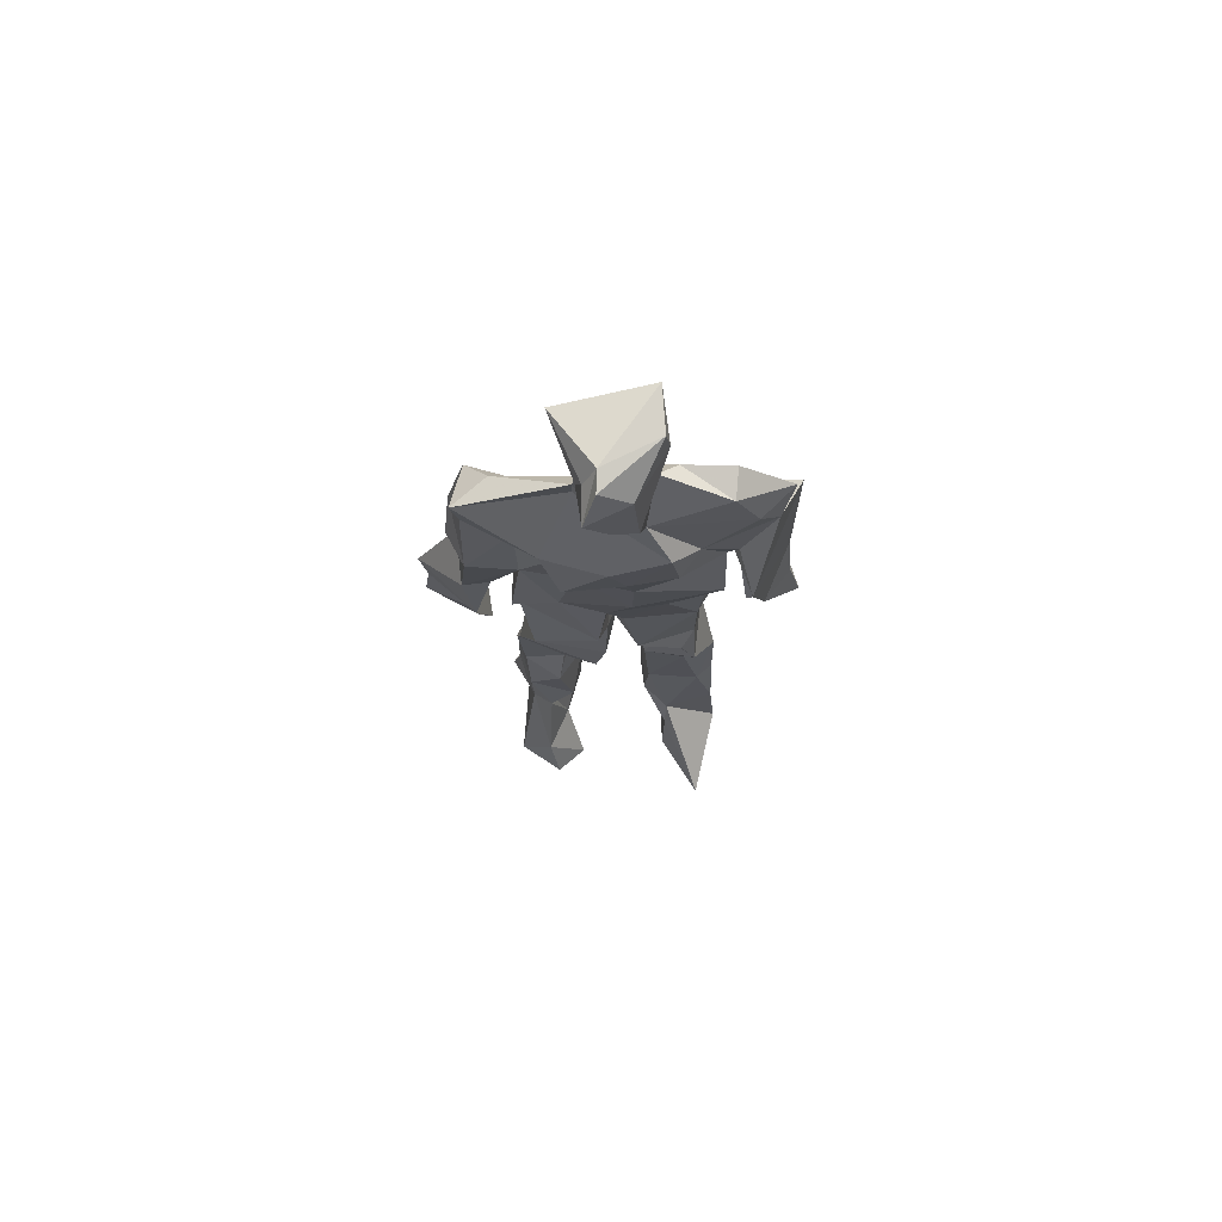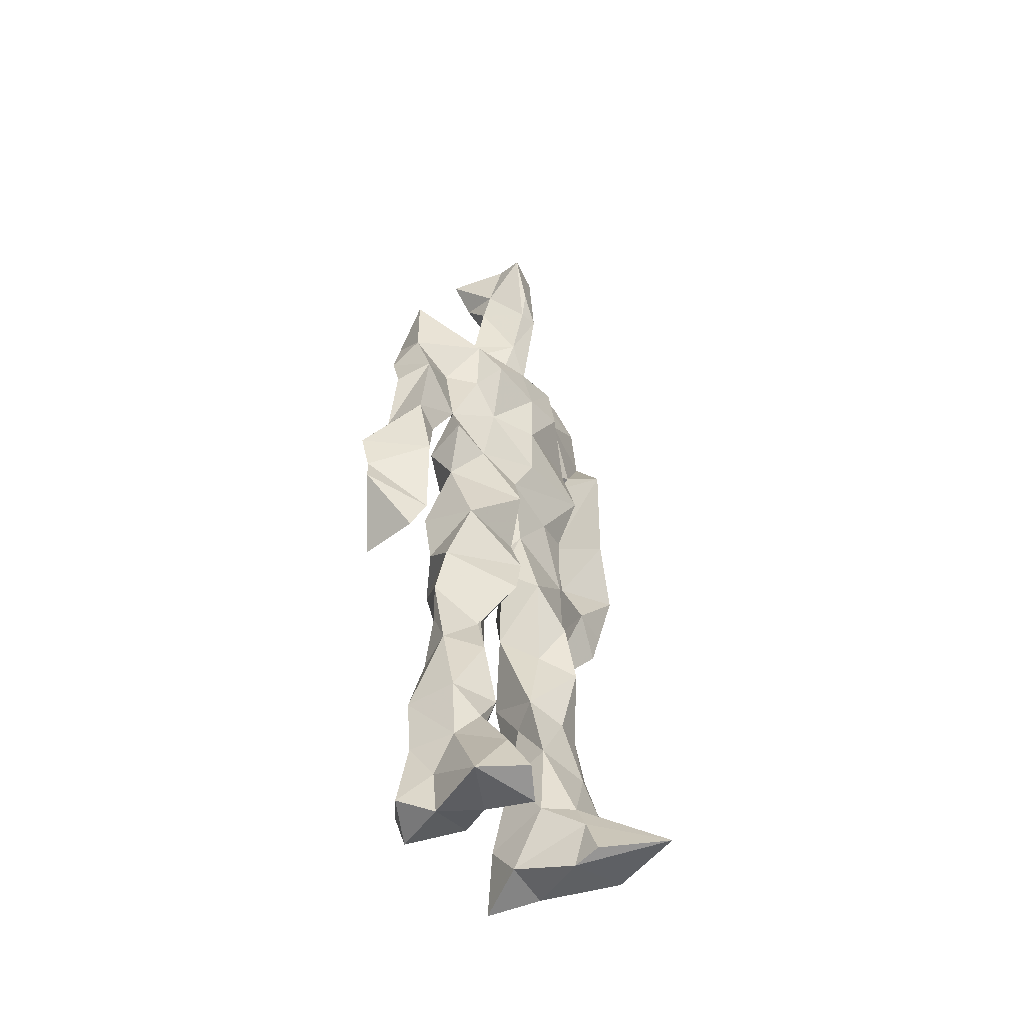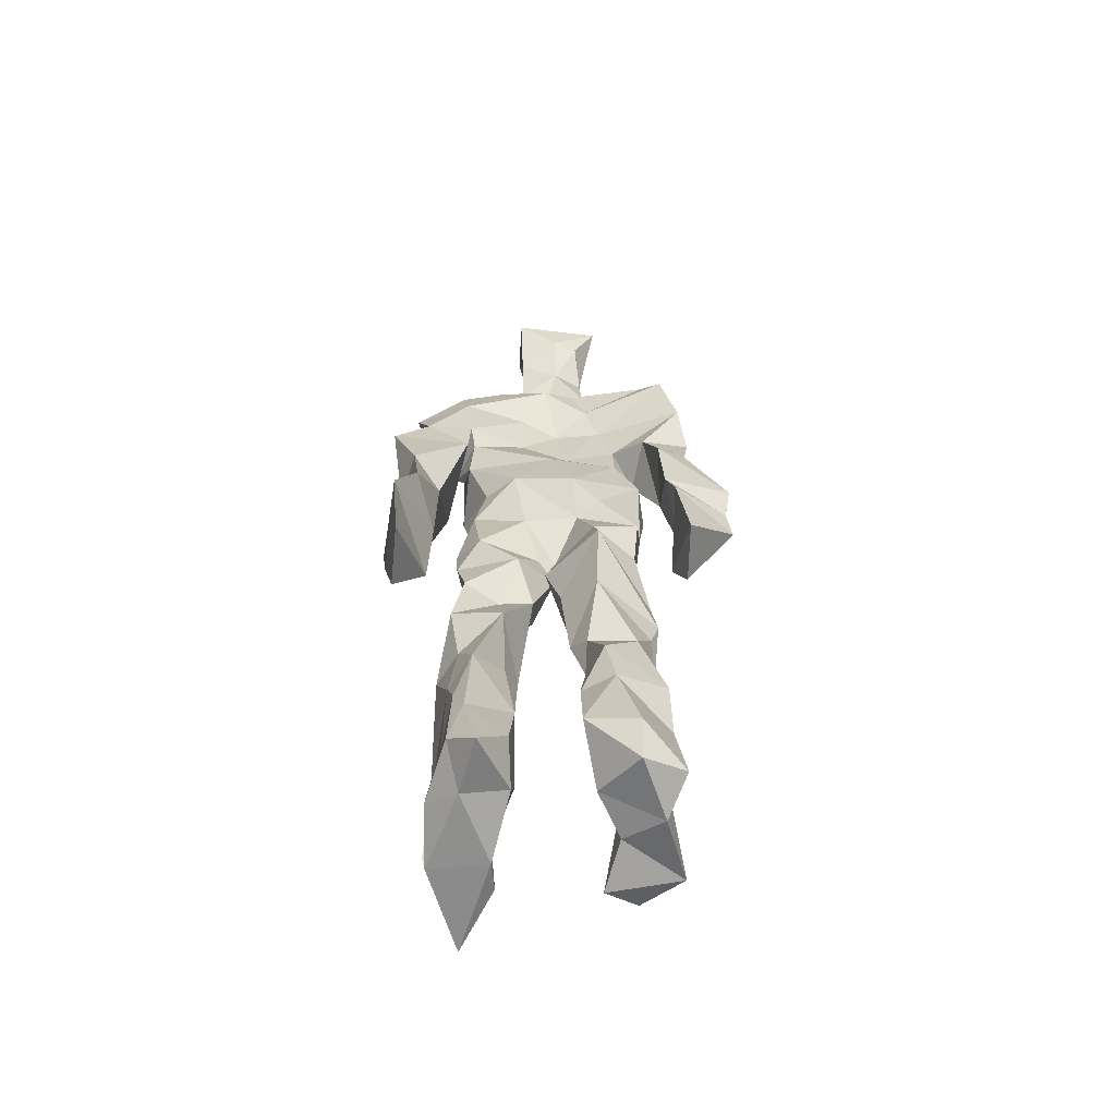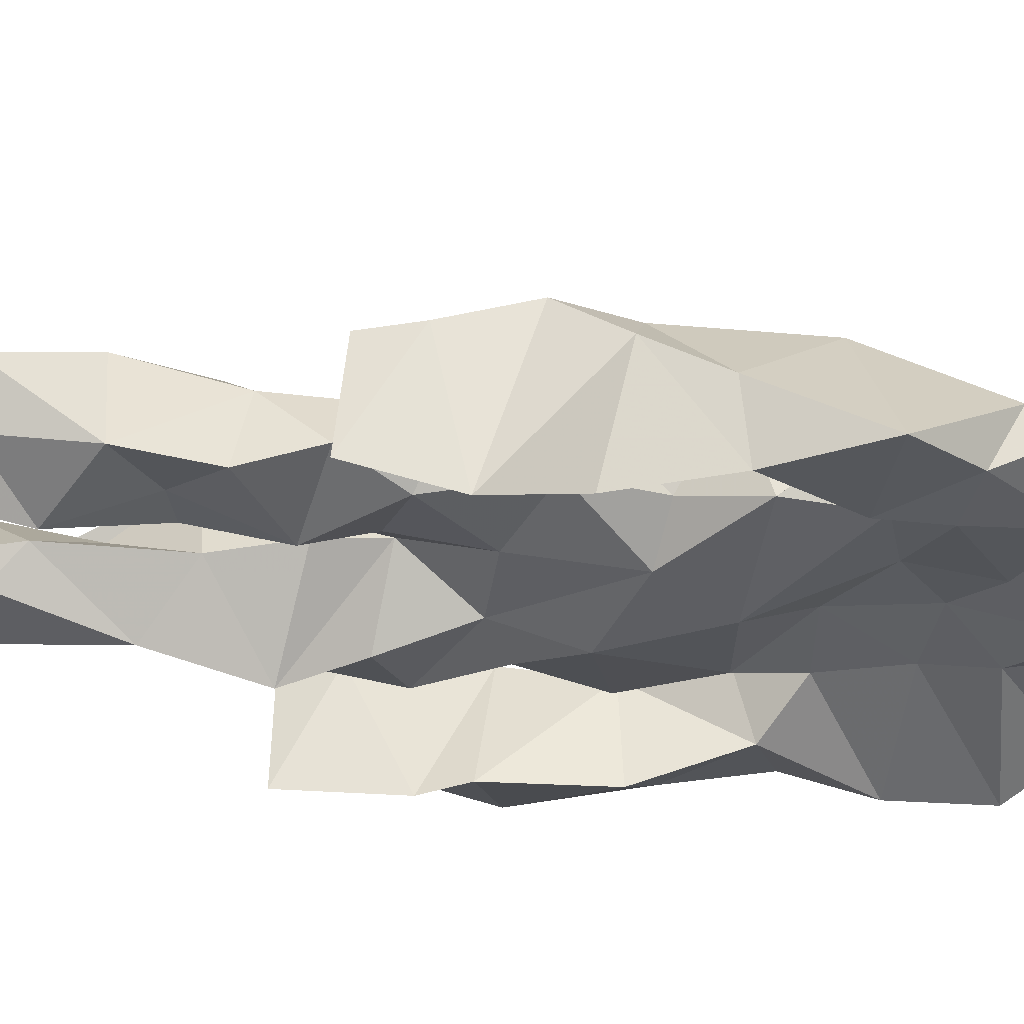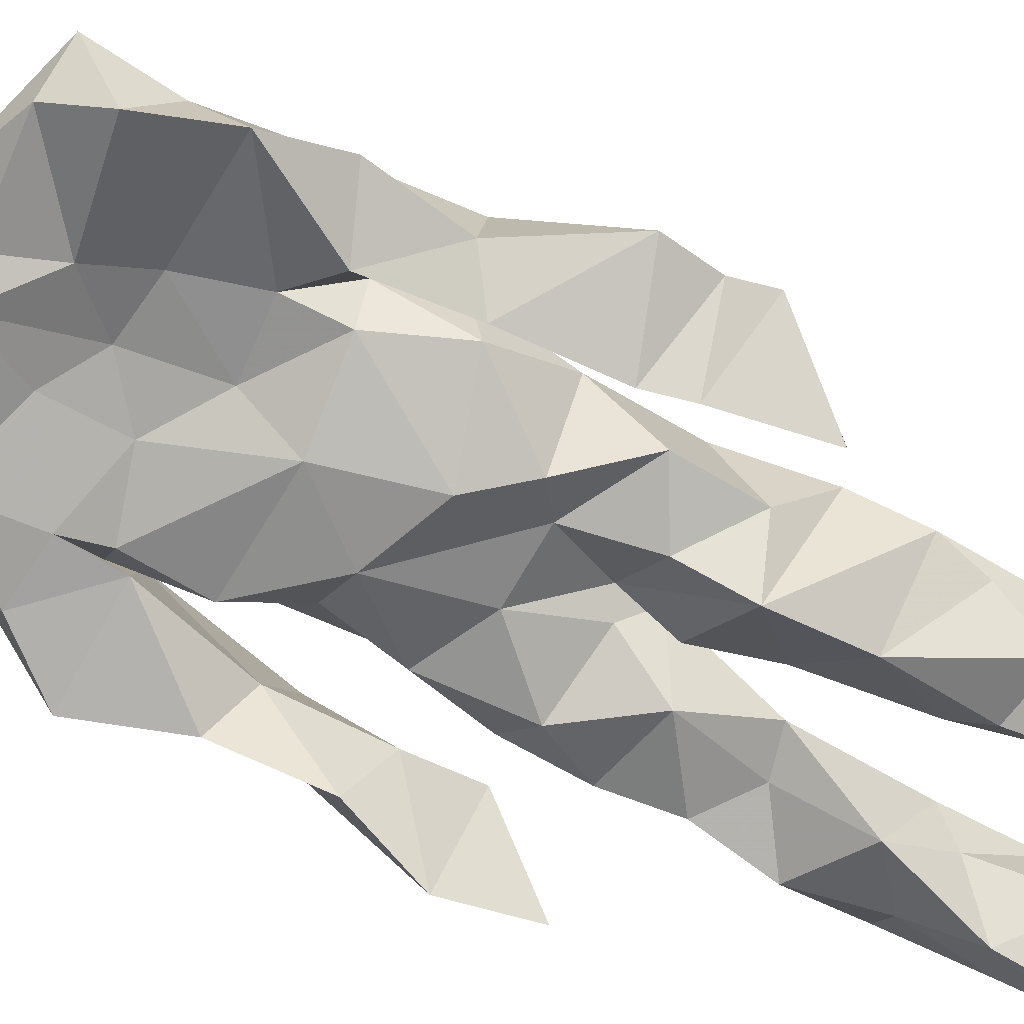
<metadata>
{"format":"obj","ext":"obj","renderer":"f3d","projection":"perspective","resolution":1024,"background":"white","views":[{"elev":78.4,"azim":-2.9,"up":"+Y"},{"elev":-50.0,"azim":-45.8,"up":"+Y"},{"elev":-62.4,"azim":-176.5,"up":"+Y"},{"elev":-38.4,"azim":83.2,"up":"+Z"},{"elev":-68.1,"azim":-117.9,"up":"+Z"}]}
</metadata>
<code>
v 0.4709 0.2337 0.4722
v 0.572 0.366 0.4537
v 0.4748 0.486 0.4573
v 0.5072 0.7867 0.4743
v 0.3725 0.6839 0.4448
v 0.3797 0.3992 0.4803
v 0.5587 0.2182 0.4389
v 0.5815 0.3136 0.4539
v 0.5866 0.7716 0.4827
v 0.5186 0.3948 0.5147
v 0.4207 0.4582 0.4552
v 0.4132 0.3726 0.4962
v 0.4706 0.8459 0.4805
v 0.4916 0.7115 0.5207
v 0.5059 0.4641 0.5032
v 0.5962 0.06601 0.5328
v 0.6055 0.6283 0.5243
v 0.3778 0.7649 0.4752
v 0.4458 0.255 0.5161
v 0.4598 0.4371 0.4423
v 0.5613 0.1342 0.4322
v 0.6186 0.5161 0.4168
v 0.4147 0.262 0.495
v 0.4708 0.8715 0.4906
v 0.5303 0.8642 0.4598
v 0.5277 0.07648 0.473
v 0.5794 0.6397 0.446
v 0.4056 0.1914 0.4634
v 0.5284 0.1255 0.5051
v 0.4089 0.3278 0.4869
v 0.5773 0.6 0.4561
v 0.5317 0.553 0.4457
v 0.5701 0.3754 0.4986
v 0.4135 0.5611 0.5064
v 0.4381 0.6027 0.4638
v 0.5208 0.7581 0.4954
v 0.5736 0.257 0.4607
v 0.4777 0.5335 0.4399
v 0.3969 0.5594 0.4254
v 0.4177 0.1358 0.5099
v 0.416 0.2958 0.4801
v 0.514 0.3473 0.4676
v 0.497 0.7882 0.5027
v 0.5937 0.2558 0.4884
v 0.4954 0.8436 0.4641
v 0.3881 0.7365 0.4354
v 0.4185 0.5013 0.492
v 0.5866 0.5817 0.5074
v 0.4401 0.1449 0.5189
v 0.4536 0.9173 0.4495
v 0.5825 0.7318 0.4457
v 0.5458 0.06076 0.5267
v 0.574 0.6501 0.4543
v 0.5423 0.5137 0.5024
v 0.5318 0.1938 0.5056
v 0.4146 0.05787 0.4947
v 0.5793 0.1983 0.4587
v 0.4573 0.1923 0.5198
v 0.4116 0.09644 0.4933
v 0.381 0.6487 0.4928
v 0.402 0.06205 0.5518
v 0.4962 0.4434 0.482
v 0.4274 0.2575 0.4578
v 0.4916 0.4376 0.5044
v 0.4393 0.6396 0.4661
v 0.4253 0.405 0.4605
v 0.5933 0.08223 0.4855
v 0.4459 0.6721 0.4982
v 0.4905 0.3589 0.4699
v 0.4742 0.9094 0.5308
v 0.5106 0.4364 0.4738
v 0.4803 0.3572 0.5226
v 0.4684 0.1379 0.467
v 0.6248 0.7 0.4781
v 0.5849 0.4569 0.477
v 0.4399 0.7226 0.5065
v 0.4554 0.3951 0.4246
v 0.374 0.5718 0.4907
v 0.3359 0.4484 0.4637
v 0.5987 0.07615 0.5296
v 0.6065 0.7363 0.4882
v 0.4298 0.06321 0.4418
v 0.3852 0.4642 0.4208
v 0.5636 0.7028 0.5008
v 0.5943 0.1348 0.5182
v 0.5274 0.2592 0.4942
v 0.4904 0.5289 0.511
v 0.4518 0.5505 0.5041
v 0.4538 0.2161 0.4358
v 0.4166 0.1955 0.5078
v 0.4672 0.6291 0.5026
v 0.5316 0.9286 0.4394
v 0.4802 0.7627 0.4563
v 0.3715 0.578 0.4454
v 0.5777 0.678 0.447
v 0.5043 0.4057 0.4719
v 0.5113 0.5719 0.5159
v 0.382 0.7107 0.4707
v 0.4383 0.07002 0.5791
v 0.4937 0.8634 0.5252
v 0.4831 0.487 0.5257
v 0.3664 0.6363 0.4616
v 0.5359 0.2876 0.4413
v 0.4866 0.6358 0.4682
v 0.4309 0.1052 0.5602
v 0.4282 0.09697 0.4299
v 0.5283 0.6639 0.4645
v 0.4684 0.7734 0.47
v 0.5323 0.9283 0.4761
v 0.5359 0.9057 0.4768
v 0.4544 0.5007 0.4478
v 0.4556 0.6831 0.5246
v 0.6504 0.6417 0.4348
v 0.5491 0.06758 0.4204
v 0.4168 0.5516 0.4632
v 0.5602 0.5583 0.466
v 0.5425 0.3403 0.4625
v 0.5654 0.06735 0.4678
v 0.5718 0.1635 0.4427
v 0.5043 0.7577 0.4474
v 0.3971 0.5568 0.4857
v 0.6196 0.682 0.4439
v 0.4458 0.1724 0.4369
v 0.4685 0.2639 0.4587
v 0.4736 0.8847 0.4525
v 0.5142 0.8371 0.5189
v 0.4582 0.3331 0.4409
v 0.5469 0.7802 0.4554
v 0.4279 0.4329 0.5126
v 0.5451 0.06444 0.5532
v 0.4968 0.4179 0.4862
v 0.4935 0.8961 0.4467
v 0.5582 0.3625 0.5126
v 0.5399 0.7239 0.5153
v 0.6358 0.736 0.4628
v 0.4834 0.2827 0.4755
v 0.5937 0.1981 0.4992
v 0.5865 0.6427 0.4902
v 0.6342 0.4629 0.3984
v 0.3345 0.5105 0.4524
v 0.526 0.7126 0.4591
v 0.6455 0.5302 0.4823
v 0.5265 0.3986 0.4499
v 0.5729 0.08973 0.4341
v 0.6553 0.4918 0.4897
v 0.4724 0.1124 0.4368
v 0.435 0.1586 0.524
v 0.5495 0.1236 0.5268
v 0.6407 0.4111 0.4756
v 0.577 0.06002 0.6066
v 0.4641 0.06045 0.5584
v 0.6216 0.5378 0.5095
v 0.6266 0.5806 0.4288
v 0.6489 0.4433 0.4777
v 0.4681 0.7913 0.4693
v 0.4969 0.5968 0.4482
v 0.3813 0.5017 0.5
v 0.4949 0.6915 0.4688
v 0.4219 0.6046 0.4877
v 0.5094 0.912 0.5171
v 0.3403 0.4749 0.4574
v 0.4745 0.1769 0.4532
v 0.4048 0.1347 0.4693
v 0.5959 0.6489 0.49
v 0.4511 0.2997 0.5015
v 0.3753 0.3979 0.426
v 0.465 0.7227 0.4571
v 0.4647 0.07763 0.479
v 0.454 0.3165 0.4999
v 0.5222 0.4873 0.4581
v 0.4077 0.7689 0.4537
v 0.5643 0.25 0.4999
v 0.5721 0.3114 0.5123
v 0.5264 0.1756 0.4688
v 0.4958 0.8359 0.5181
v 0.5126 0.6281 0.5153
v 0.5814 0.4088 0.4638
v 0.5832 0.135 0.4751
v 0.5757 0.5217 0.4916
v 0.3922 0.4297 0.4881
v 0.6071 0.4938 0.4668
v 0.6307 0.4053 0.4155
v 0.3932 0.4907 0.4254
v 0.449 0.06811 0.5159
v 0.5479 0.0999 0.5383
v 0.59 0.7757 0.4572
v 0.5412 0.3262 0.4932
v 0.6131 0.4453 0.4869
v 0.528 0.1089 0.4466
v 0.4204 0.6787 0.4764
v 0.5791 0.1849 0.5096
v 0.6428 0.5734 0.4674
v 0.5704 0.4442 0.4965
v 0.6049 0.5642 0.4599
v 0.5699 0.5085 0.4647
v 0.4504 0.1058 0.5228
v 0.4858 0.9341 0.4973
v 0.5464 0.6816 0.5175
v 0.4897 0.397 0.5194
v 0.4756 0.9166 0.5035
v 0.5621 0.4453 0.4542
v 0.3967 0.07631 0.4648
v 0.4845 0.9323 0.5146
v 0.4095 0.6189 0.4453
v 0.5067 0.677 0.5212
v 0.5357 0.2434 0.4706
v 0.5297 0.7981 0.4665
v 0.4526 0.6865 0.4657
v 0.4941 0.7518 0.4894
v 0.5691 0.07767 0.5245
v 0.5981 0.07295 0.5307
v 0.5861 0.07439 0.5658
v 0.6191 0.4824 0.4109
v 0.617 0.5201 0.45
v 0.6009 0.5483 0.4197
v 0.5409 0.06607 0.5388
v 0.553 0.06986 0.567
v 0.5657 0.09409 0.5284
v 0.5772 0.0589 0.575
v 0.5682 0.06705 0.579
v 0.5464 0.08222 0.5444
v 0.623 0.4887 0.4478
v 0.6201 0.4694 0.4657
v 0.6433 0.5093 0.4865
v 0.6169 0.5332 0.4742
v 0.6256 0.5572 0.4571
v 0.6414 0.5589 0.4824
v 0.6282 0.5163 0.4868
v 0.5518 0.07621 0.5708
v 0.5405 0.1061 0.536
v 0.5621 0.07196 0.5601
v 0.6165 0.5498 0.4766
v 0.6204 0.5883 0.4624
f 23 165 30
f 135 74 122
f 174 29 55
f 6 166 180
f 97 87 48
f 108 43 155
f 32 116 195
f 151 61 184
f 128 51 120
f 27 95 122
f 119 144 21
f 133 187 173
f 49 196 73
f 156 53 31
f 101 88 47
f 48 176 97
f 31 48 116
f 112 205 14
f 1 19 58
f 97 91 88
f 153 22 194
f 59 61 40
f 64 129 199
f 69 169 136
f 128 120 207
f 17 194 152
f 17 113 74
f 190 159 68
f 90 23 28
f 180 166 83
f 81 84 74
f 80 148 150
f 179 75 195
f 160 109 203
f 11 129 47
f 127 136 124
f 107 95 53
f 99 151 105
f 191 172 55
f 25 207 45
f 149 182 154
f 35 115 159
f 94 78 60
f 118 52 26
f 68 159 91
f 22 142 139
f 14 205 134
f 38 32 3
f 53 156 107
f 100 160 70
f 208 46 167
f 201 170 195
f 110 126 25
f 173 8 33
f 39 121 183
f 85 67 178
f 39 183 140
f 3 170 62
f 39 204 121
f 131 10 15
f 117 8 103
f 142 22 153
f 181 188 145
f 169 165 19
f 140 161 157
f 155 13 45
f 99 105 61
f 195 116 179
f 57 178 119
f 177 193 33
f 83 79 161
f 160 203 70
f 97 88 87
f 118 67 16
f 171 93 167
f 12 77 30
f 178 67 144
f 62 71 131
f 62 20 3
f 166 79 83
f 208 104 65
f 39 94 204
f 207 120 4
f 21 7 119
f 171 46 18
f 47 88 34
f 94 140 78
f 44 57 37
f 147 90 40
f 121 159 78
f 93 4 120
f 134 84 36
f 43 175 13
f 119 7 57
f 11 66 129
f 55 29 148
f 189 21 114
f 12 30 72
f 125 50 132
f 20 66 11
f 54 48 87
f 89 124 1
f 155 45 4
f 195 75 201
f 109 92 197
f 137 85 57
f 105 151 196
f 120 158 167
f 155 43 13
f 44 8 173
f 145 152 181
f 205 176 198
f 26 114 118
f 154 182 139
f 66 77 12
f 187 10 42
f 203 197 70
f 26 185 29
f 96 69 77
f 186 128 9
f 70 200 24
f 1 124 136
f 175 100 70
f 152 192 17
f 80 16 85
f 200 50 24
f 56 184 61
f 161 79 180
f 89 1 162
f 37 57 7
f 81 135 9
f 131 42 10
f 47 129 101
f 80 85 148
f 46 5 98
f 49 73 58
f 8 37 103
f 46 98 18
f 201 177 143
f 202 59 163
f 163 59 40
f 69 96 72
f 78 140 157
f 17 74 164
f 162 146 123
f 185 150 148
f 181 152 194
f 197 200 70
f 169 72 165
f 158 107 104
f 111 3 11
f 187 42 86
f 68 76 190
f 53 164 31
f 69 136 127
f 152 145 142
f 23 63 28
f 163 40 28
f 29 174 189
f 116 32 31
f 190 98 60
f 98 76 18
f 24 125 13
f 25 92 110
f 58 162 1
f 49 58 147
f 66 20 77
f 197 203 109
f 166 6 79
f 142 145 139
f 43 36 126
f 132 50 92
f 74 113 122
f 204 65 159
f 83 183 157
f 175 43 126
f 4 45 207
f 65 204 5
f 141 158 120
f 10 187 133
f 159 88 91
f 174 21 189
f 108 18 76
f 209 76 14
f 94 102 204
f 106 82 202
f 193 10 33
f 105 147 40
f 194 22 181
f 200 197 50
f 3 32 170
f 196 147 105
f 62 15 87
f 147 58 90
f 83 157 180
f 68 91 112
f 160 100 126
f 180 79 6
f 89 162 123
f 137 57 44
f 101 62 87
f 75 179 193
f 155 93 171
f 36 84 81
f 134 209 14
f 199 12 72
f 41 63 23
f 109 160 110
f 82 146 168
f 192 142 153
f 114 144 118
f 46 171 167
f 16 150 52
f 61 151 99
f 38 111 115
f 135 81 74
f 121 204 159
f 73 146 162
f 55 172 86
f 136 169 19
f 73 162 58
f 45 132 25
f 164 27 17
f 112 91 205
f 35 104 156
f 77 62 96
f 170 32 195
f 176 205 91
f 201 71 170
f 117 2 8
f 51 128 186
f 13 175 24
f 16 67 85
f 143 131 71
f 28 40 90
f 29 189 26
f 32 38 156
f 59 56 61
f 138 31 164
f 159 190 60
f 133 173 33
f 167 158 208
f 186 9 135
f 62 101 64
f 152 142 192
f 164 74 84
f 103 86 42
f 121 78 157
f 132 92 25
f 23 30 41
f 13 125 45
f 4 93 155
f 188 181 139
f 169 69 72
f 202 163 106
f 62 170 71
f 89 28 63
f 202 56 59
f 107 141 95
f 189 114 26
f 137 44 191
f 7 21 174
f 46 208 5
f 104 107 156
f 139 182 188
f 64 101 129
f 207 36 9
f 154 145 188
f 43 209 36
f 146 82 106
f 157 183 121
f 123 28 89
f 172 44 173
f 151 184 196
f 63 124 89
f 24 175 70
f 106 163 123
f 54 193 179
f 122 113 27
f 165 72 30
f 138 176 48
f 168 146 73
f 95 51 122
f 35 159 65
f 138 84 198
f 136 19 1
f 84 138 164
f 64 96 62
f 22 139 181
f 172 173 86
f 77 69 127
f 35 156 38
f 55 148 191
f 177 75 193
f 15 10 193
f 65 104 35
f 185 26 52
f 106 123 146
f 93 120 167
f 12 199 129
f 165 23 19
f 88 101 87
f 190 76 98
f 209 108 76
f 117 42 143
f 102 94 60
f 183 161 140
f 48 54 179
f 207 9 128
f 154 139 145
f 90 58 19
f 171 18 155
f 31 138 48
f 105 40 61
f 133 33 10
f 209 134 36
f 164 95 27
f 30 77 127
f 179 116 48
f 193 54 15
f 29 185 148
f 68 112 76
f 100 175 126
f 115 111 47
f 149 154 188
f 47 111 11
f 197 92 50
f 9 36 81
f 192 113 17
f 184 56 168
f 37 8 44
f 156 31 32
f 16 52 118
f 130 52 150
f 201 75 177
f 97 176 91
f 3 111 38
f 120 51 141
f 55 206 174
f 17 27 194
f 2 33 8
f 108 155 18
f 83 161 183
f 143 71 201
f 39 140 94
f 53 95 164
f 30 127 41
f 172 191 44
f 66 12 129
f 168 73 196
f 37 7 103
f 207 25 126
f 113 153 27
f 177 33 2
f 62 131 15
f 174 206 7
f 113 192 153
f 95 141 51
f 122 51 135
f 143 177 2
f 20 62 77
f 20 11 3
f 34 88 159
f 117 103 42
f 34 159 115
f 28 123 163
f 206 86 103
f 102 5 204
f 60 78 159
f 207 126 36
f 206 103 7
f 150 185 130
f 15 54 87
f 148 85 191
f 173 187 86
f 52 130 185
f 119 178 144
f 49 147 196
f 178 57 85
f 144 114 21
f 158 141 107
f 124 63 127
f 196 184 168
f 35 38 115
f 202 82 56
f 2 117 143
f 138 198 176
f 110 160 126
f 132 45 125
f 209 43 108
f 131 143 42
f 208 158 104
f 188 182 149
f 80 150 16
f 186 135 51
f 199 96 64
f 5 60 98
f 41 127 63
f 72 96 199
f 125 24 50
f 90 19 23
f 67 118 144
f 112 14 76
f 109 110 92
f 168 56 82
f 84 134 198
f 206 55 86
f 205 198 134
f 102 60 5
f 137 191 85
f 194 27 153
f 161 180 157
f 47 34 115
f 65 5 208

</code>
